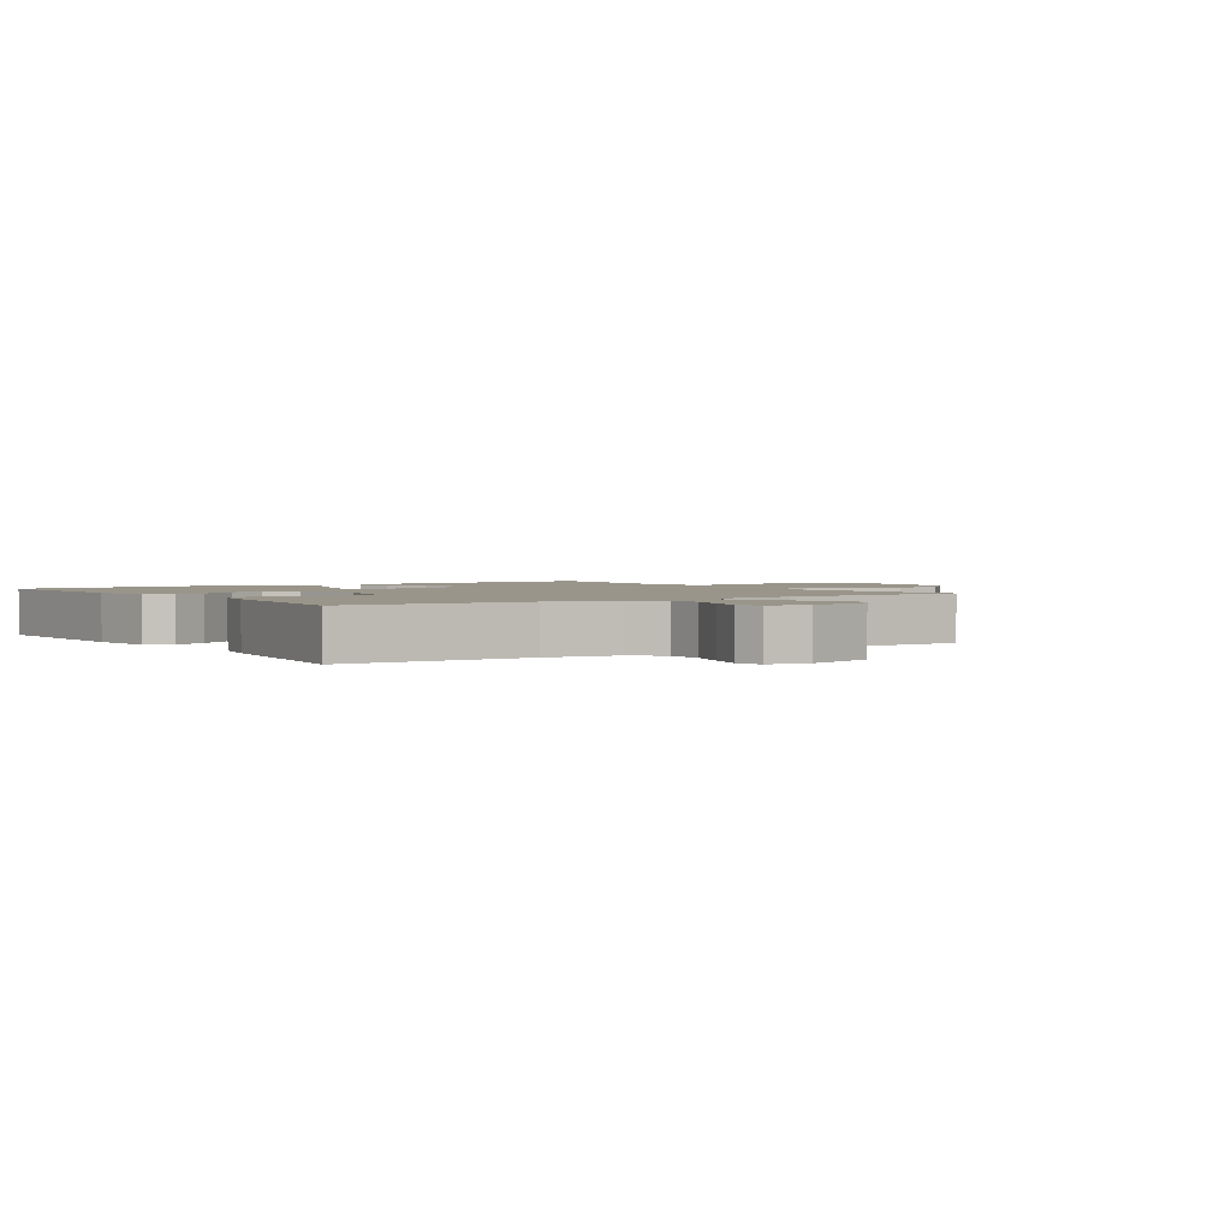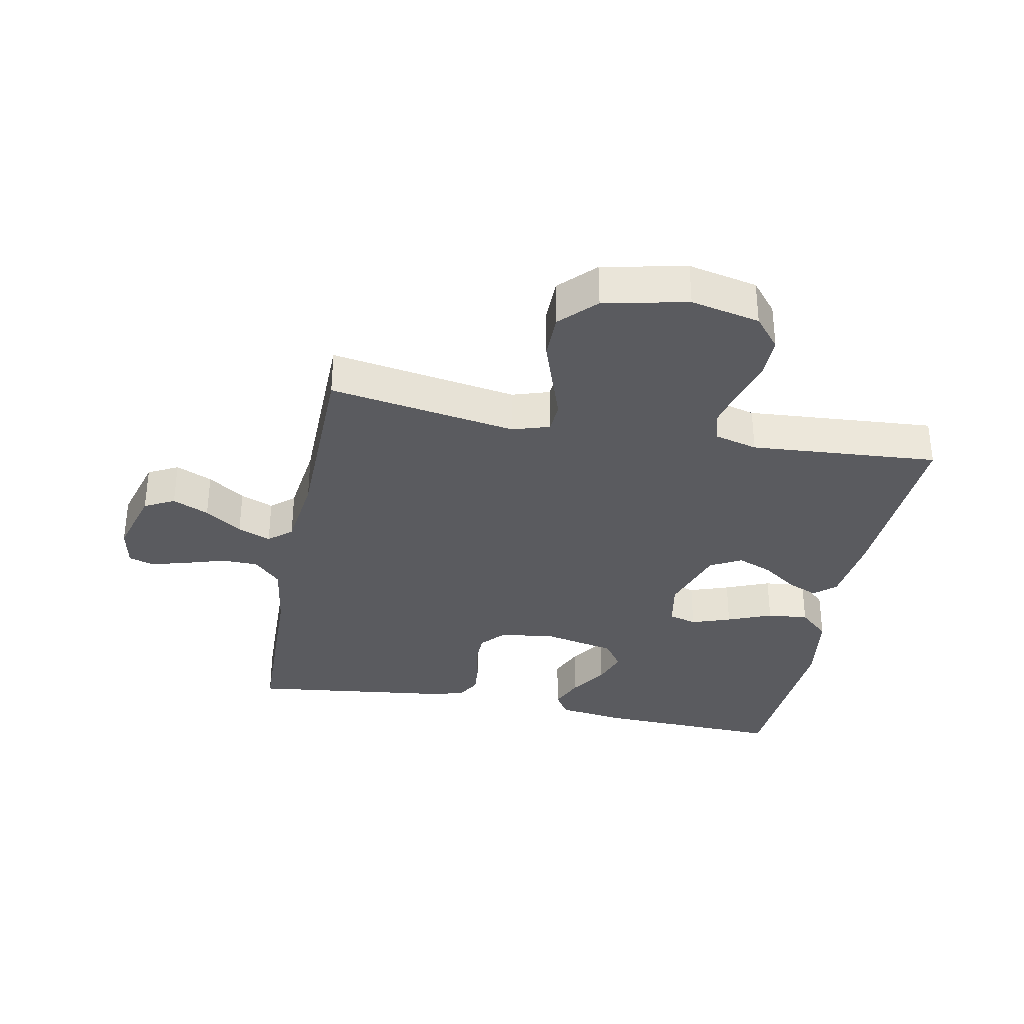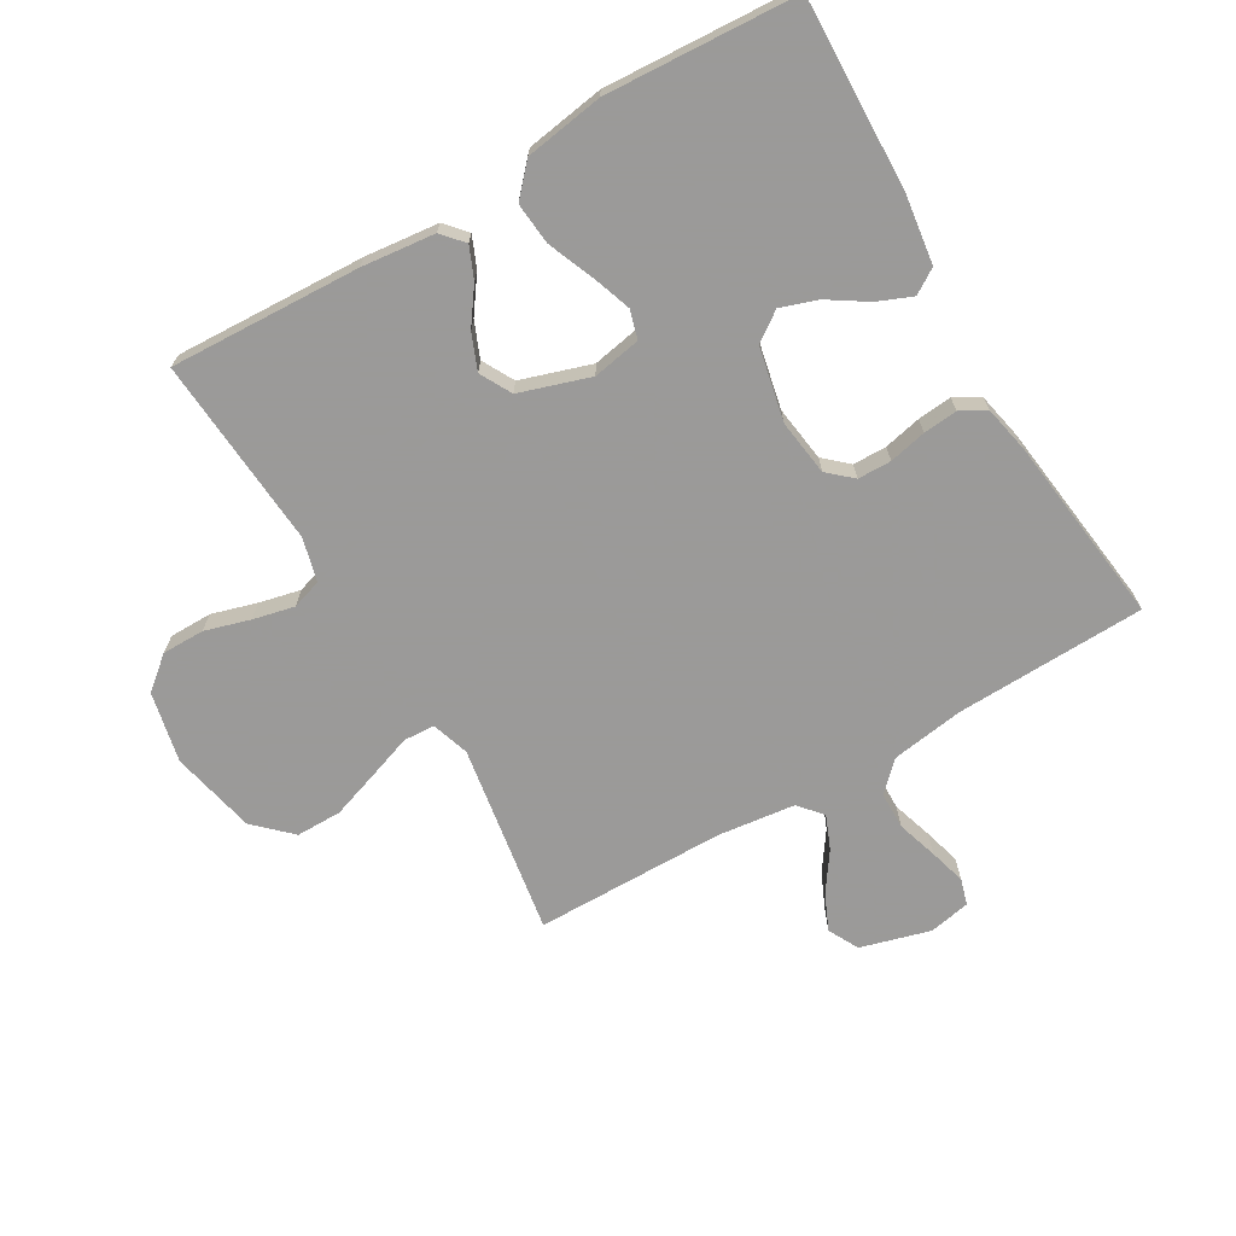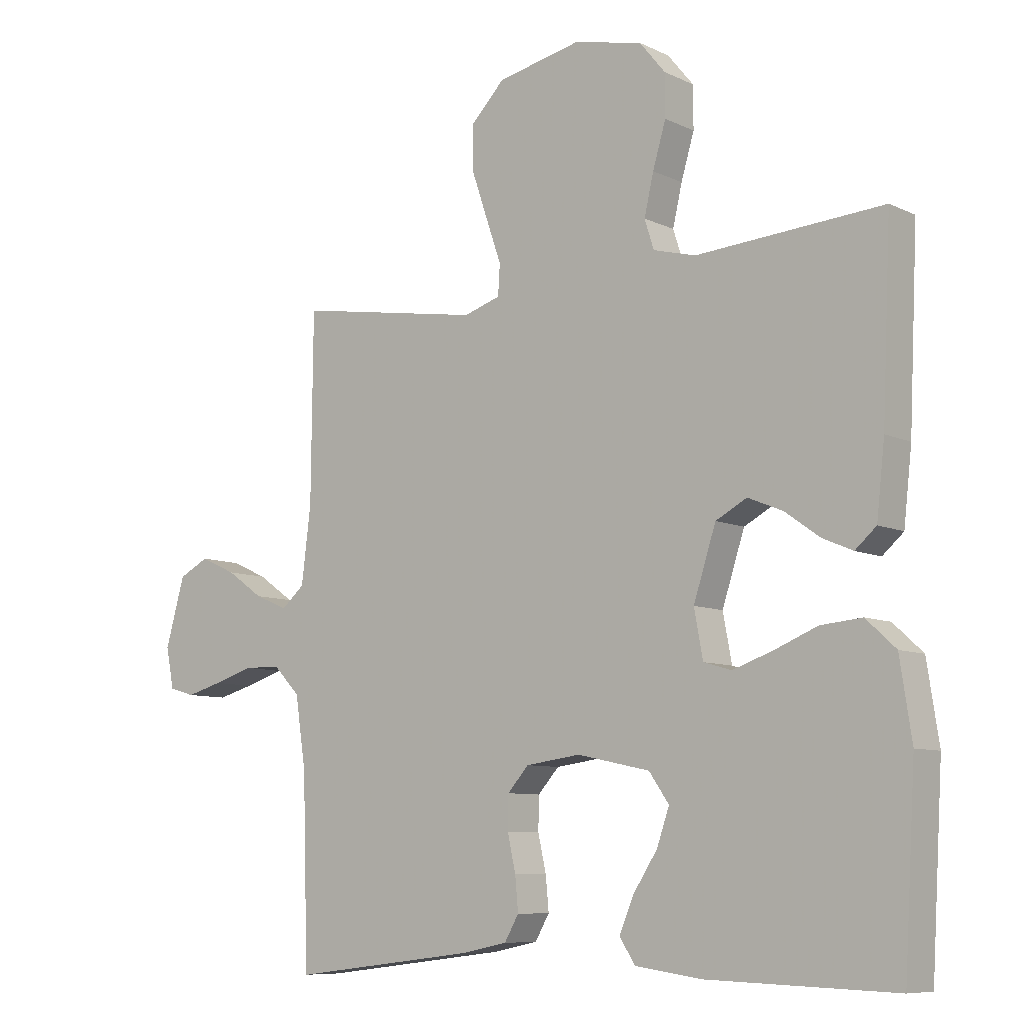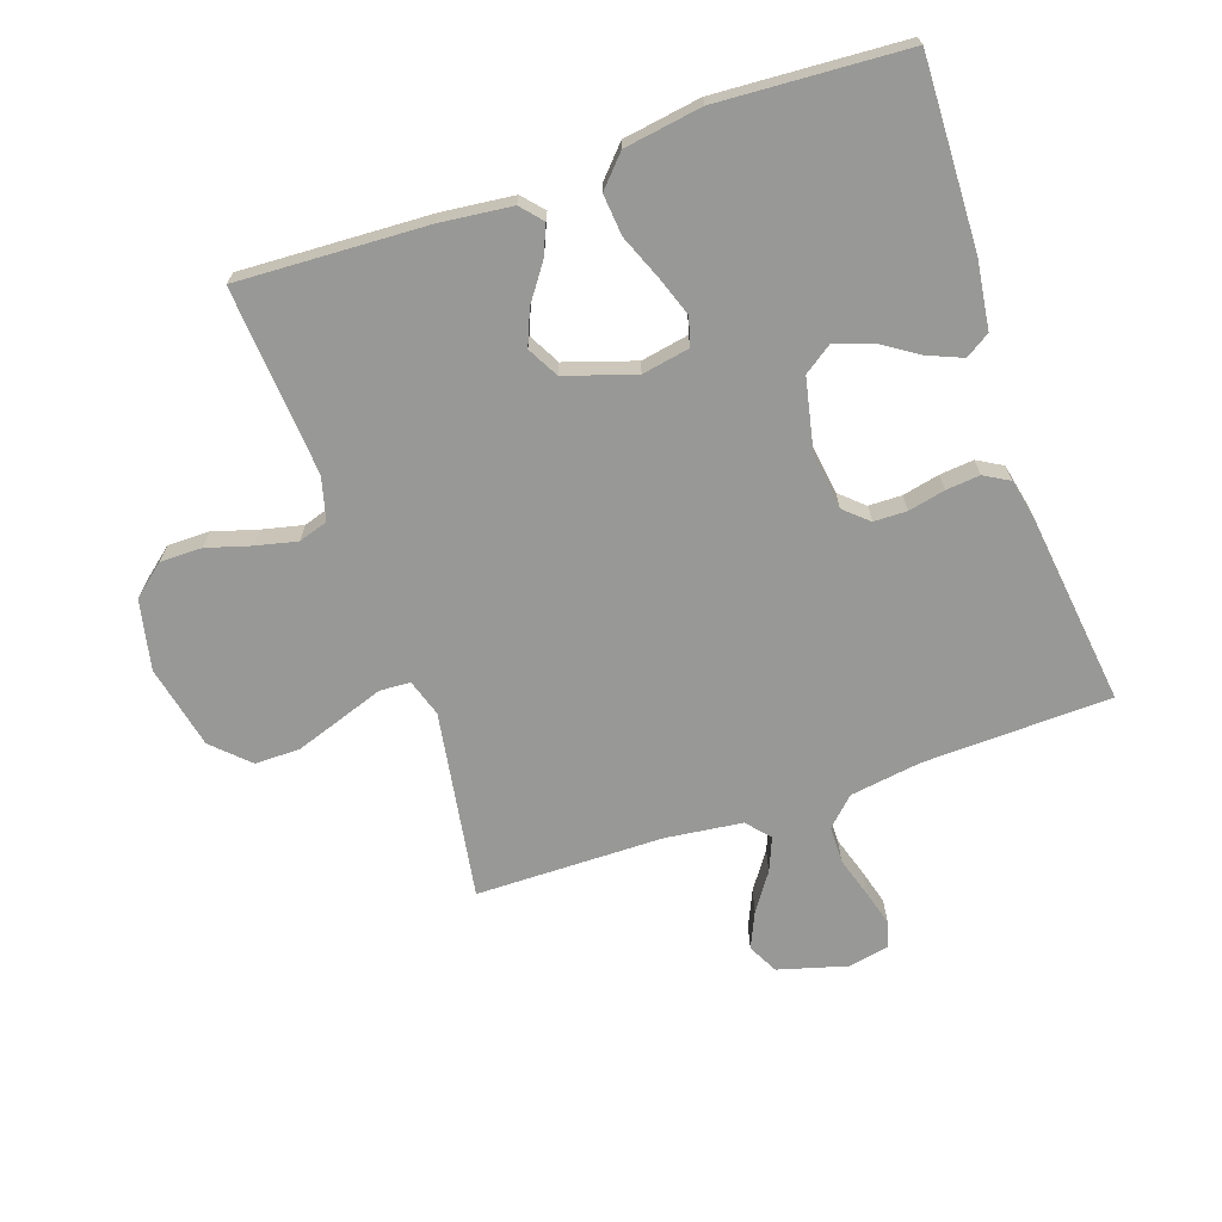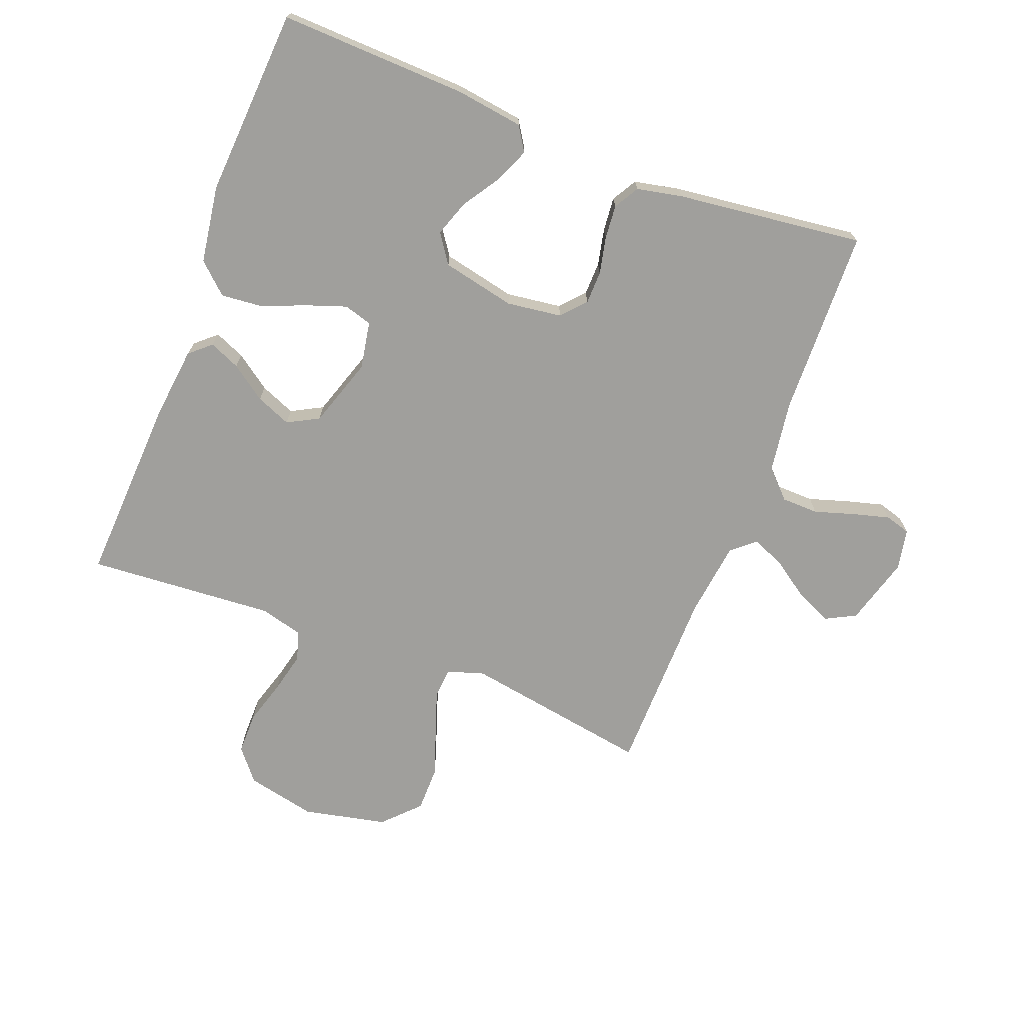
<metadata>
{"format":"obj","ext":"obj","renderer":"f3d","projection":"perspective","resolution":1024,"background":"white","views":[{"elev":2.0,"azim":-124.0,"up":"+Y"},{"elev":-33.4,"azim":-11.1,"up":"+Y"},{"elev":-69.5,"azim":120.4,"up":"+Y"},{"elev":-8.3,"azim":38.0,"up":"+Z"},{"elev":-68.5,"azim":109.0,"up":"+Y"},{"elev":-71.2,"azim":158.8,"up":"+Y"}]}
</metadata>
<code>
v -0.5 0.07 -0.5
v -0.509 0.07 -0.2
v -0.526 0.07 -0.086
v -0.569 0.07 -0.042
v -0.628 0.07 -0.041
v -0.692 0.07 -0.061
v -0.75 0.07 -0.077
v -0.791 0.07 -0.065
v -0.804 0.07 0
v -0.773 0.07 0.11
v -0.725 0.07 0.135
v -0.667 0.07 0.109
v -0.608 0.07 0.068
v -0.555 0.07 0.046
v -0.518 0.07 0.078
v -0.503 0.07 0.2
v -0.5 0.07 0.5
v -0.2 0.07 0.451
v -0.141 0.07 0.47
v -0.138 0.07 0.519
v -0.162 0.07 0.588
v -0.188 0.07 0.664
v -0.188 0.07 0.736
v -0.134 0.07 0.792
v 0 0.07 0.821
v 0.111 0.07 0.797
v 0.153 0.07 0.746
v 0.153 0.07 0.679
v 0.132 0.07 0.608
v 0.117 0.07 0.543
v 0.132 0.07 0.496
v 0.2 0.07 0.478
v 0.5 0.07 0.5
v 0.486 0.07 0.2
v 0.473 0.07 0.084
v 0.439 0.07 0.054
v 0.39 0.07 0.075
v 0.334 0.07 0.115
v 0.278 0.07 0.138
v 0.228 0.07 0.111
v 0.192 0.07 0
v 0.206 0.07 -0.076
v 0.251 0.07 -0.089
v 0.314 0.07 -0.067
v 0.385 0.07 -0.038
v 0.451 0.07 -0.032
v 0.499 0.07 -0.076
v 0.518 0.07 -0.2
v 0.5 0.07 -0.5
v 0.2 0.07 -0.49
v 0.092 0.07 -0.475
v 0.067 0.07 -0.436
v 0.09 0.07 -0.381
v 0.129 0.07 -0.321
v 0.149 0.07 -0.263
v 0.117 0.07 -0.217
v 0 0.07 -0.192
v -0.088 0.07 -0.204
v -0.122 0.07 -0.242
v -0.123 0.07 -0.295
v -0.11 0.07 -0.354
v -0.105 0.07 -0.408
v -0.128 0.07 -0.448
v -0.2 0.07 -0.463
v -0.5 0 -0.5
v -0.509 0 -0.2
v -0.526 0 -0.086
v -0.569 0 -0.042
v -0.628 0 -0.041
v -0.692 0 -0.061
v -0.75 0 -0.077
v -0.791 0 -0.065
v -0.804 0 0
v -0.773 0 0.11
v -0.725 0 0.135
v -0.667 0 0.109
v -0.608 0 0.068
v -0.555 0 0.046
v -0.518 0 0.078
v -0.503 0 0.2
v -0.5 0 0.5
v -0.2 0 0.451
v -0.141 0 0.47
v -0.138 0 0.519
v -0.162 0 0.588
v -0.188 0 0.664
v -0.188 0 0.736
v -0.134 0 0.792
v 0 0 0.821
v 0.111 0 0.797
v 0.153 0 0.746
v 0.153 0 0.679
v 0.132 0 0.608
v 0.117 0 0.543
v 0.132 0 0.496
v 0.2 0 0.478
v 0.5 0 0.5
v 0.486 0 0.2
v 0.473 0 0.084
v 0.439 0 0.054
v 0.39 0 0.075
v 0.334 0 0.115
v 0.278 0 0.138
v 0.228 0 0.111
v 0.192 0 0
v 0.206 0 -0.076
v 0.251 0 -0.089
v 0.314 0 -0.067
v 0.385 0 -0.038
v 0.451 0 -0.032
v 0.499 0 -0.076
v 0.518 0 -0.2
v 0.5 0 -0.5
v 0.2 0 -0.49
v 0.092 0 -0.475
v 0.067 0 -0.436
v 0.09 0 -0.381
v 0.129 0 -0.321
v 0.149 0 -0.263
v 0.117 0 -0.217
v 0 0 -0.192
v -0.088 0 -0.204
v -0.122 0 -0.242
v -0.123 0 -0.295
v -0.11 0 -0.354
v -0.105 0 -0.408
v -0.128 0 -0.448
v -0.2 0 -0.463
f 64 1 2
f 63 64 2
f 62 63 2
f 61 62 2
f 60 61 2
f 59 60 2 3
f 58 59 3 4
f 57 58 4
f 56 57 4
f 52 53 54
f 51 52 54
f 50 51 54
f 49 50 54
f 48 49 54
f 47 48 54
f 46 47 54
f 45 46 54
f 44 45 54
f 43 44 54 55
f 42 43 55 56
f 36 37 38
f 35 36 38
f 34 35 38
f 33 34 38
f 32 33 38
f 31 32 38 39
f 27 28 29
f 26 27 29
f 25 26 29
f 24 25 29
f 23 24 29
f 22 23 29
f 21 22 29
f 20 21 29
f 19 20 29 30
f 18 19 30 31
f 16 17 18
f 31 39 40
f 18 31 40
f 16 18 40
f 15 16 40
f 11 12 13
f 10 11 13
f 9 10 13
f 8 9 13
f 7 8 13
f 6 7 13
f 5 6 13
f 4 5 13 14
f 4 14 15
f 56 4 15
f 42 56 15
f 41 42 15
f 15 40 41
f 66 65 128
f 66 128 127
f 66 127 126
f 66 126 125
f 66 125 124
f 67 66 124 123
f 68 67 123 122
f 68 122 121
f 68 121 120
f 118 117 116
f 118 116 115
f 118 115 114
f 118 114 113
f 118 113 112
f 118 112 111
f 118 111 110
f 118 110 109
f 118 109 108
f 119 118 108 107
f 120 119 107 106
f 102 101 100
f 102 100 99
f 102 99 98
f 102 98 97
f 102 97 96
f 103 102 96 95
f 93 92 91
f 93 91 90
f 93 90 89
f 93 89 88
f 93 88 87
f 93 87 86
f 93 86 85
f 93 85 84
f 94 93 84 83
f 95 94 83 82
f 82 81 80
f 104 103 95
f 104 95 82
f 104 82 80
f 104 80 79
f 77 76 75
f 77 75 74
f 77 74 73
f 77 73 72
f 77 72 71
f 77 71 70
f 77 70 69
f 78 77 69 68
f 79 78 68
f 79 68 120
f 79 120 106
f 79 106 105
f 105 104 79
f 1 65 66 2
f 2 66 67 3
f 3 67 68 4
f 4 68 69 5
f 5 69 70 6
f 6 70 71 7
f 7 71 72 8
f 8 72 73 9
f 9 73 74 10
f 10 74 75 11
f 11 75 76 12
f 12 76 77 13
f 13 77 78 14
f 14 78 79 15
f 15 79 80 16
f 16 80 81 17
f 17 81 82 18
f 18 82 83 19
f 19 83 84 20
f 20 84 85 21
f 21 85 86 22
f 22 86 87 23
f 23 87 88 24
f 24 88 89 25
f 25 89 90 26
f 26 90 91 27
f 27 91 92 28
f 28 92 93 29
f 29 93 94 30
f 30 94 95 31
f 31 95 96 32
f 32 96 97 33
f 33 97 98 34
f 34 98 99 35
f 35 99 100 36
f 36 100 101 37
f 37 101 102 38
f 38 102 103 39
f 39 103 104 40
f 40 104 105 41
f 41 105 106 42
f 42 106 107 43
f 43 107 108 44
f 44 108 109 45
f 45 109 110 46
f 46 110 111 47
f 47 111 112 48
f 48 112 113 49
f 49 113 114 50
f 50 114 115 51
f 51 115 116 52
f 52 116 117 53
f 53 117 118 54
f 54 118 119 55
f 55 119 120 56
f 56 120 121 57
f 57 121 122 58
f 58 122 123 59
f 59 123 124 60
f 60 124 125 61
f 61 125 126 62
f 62 126 127 63
f 63 127 128 64
f 64 128 65 1

</code>
